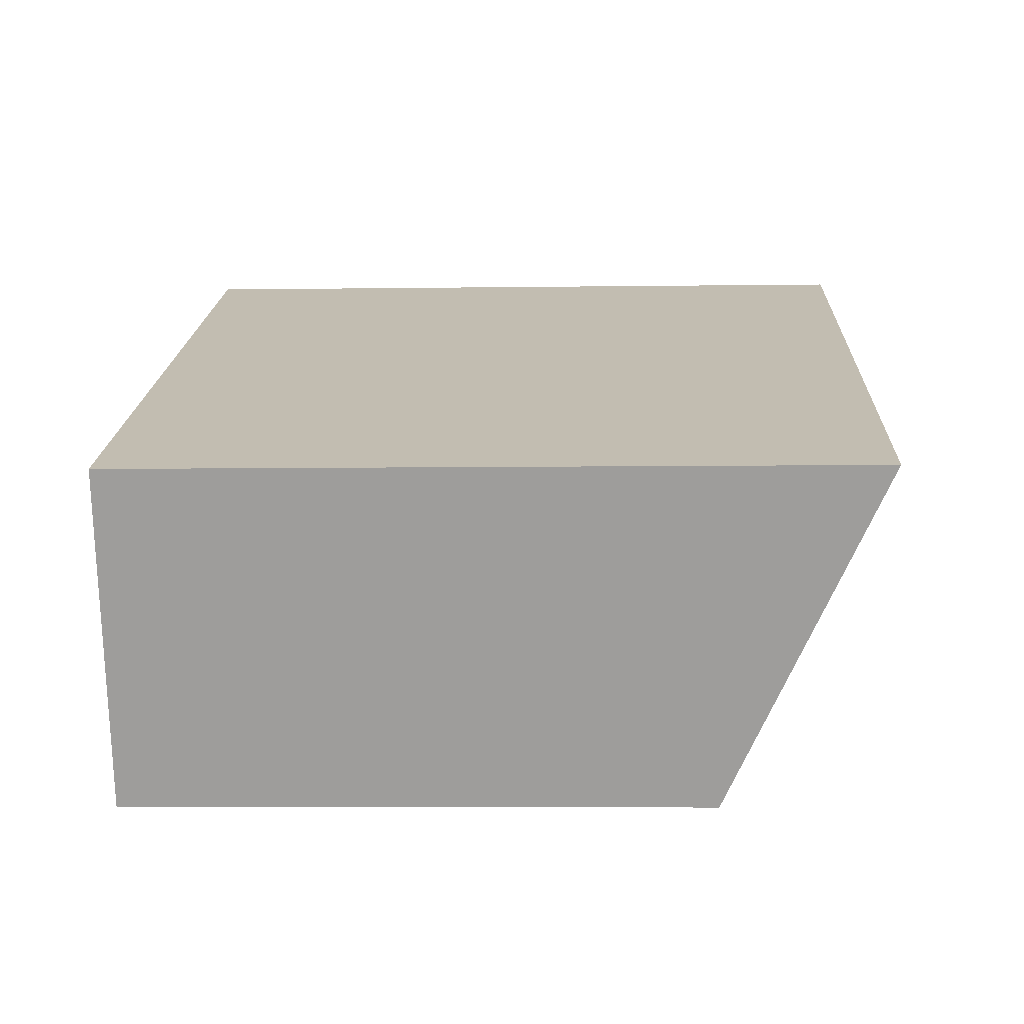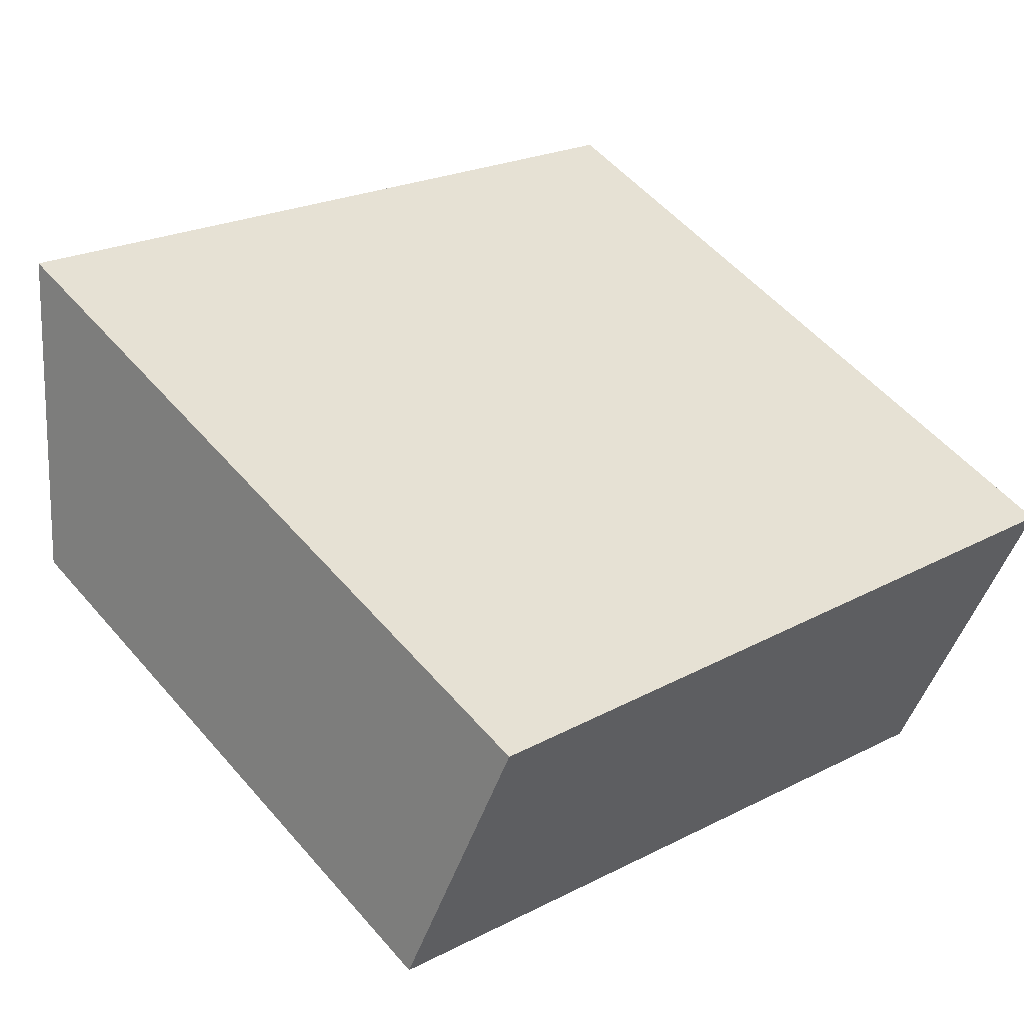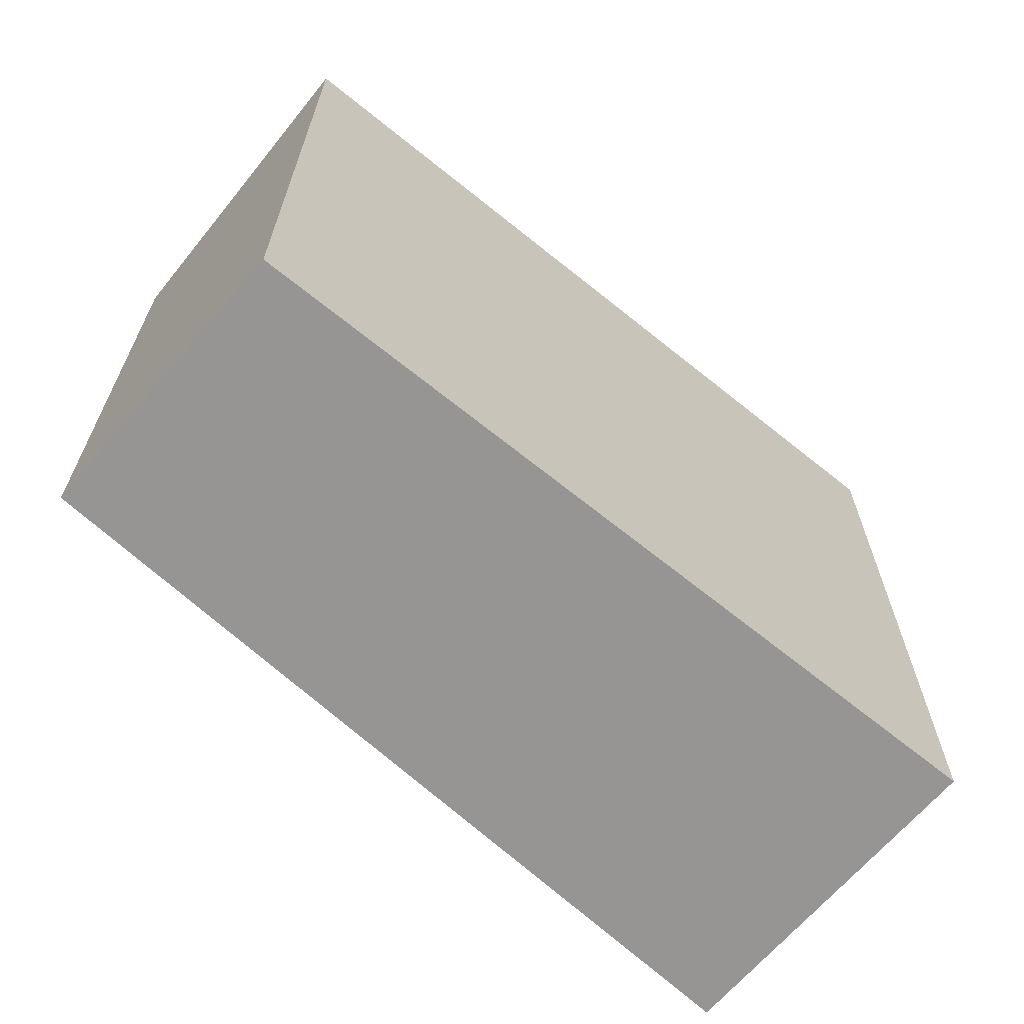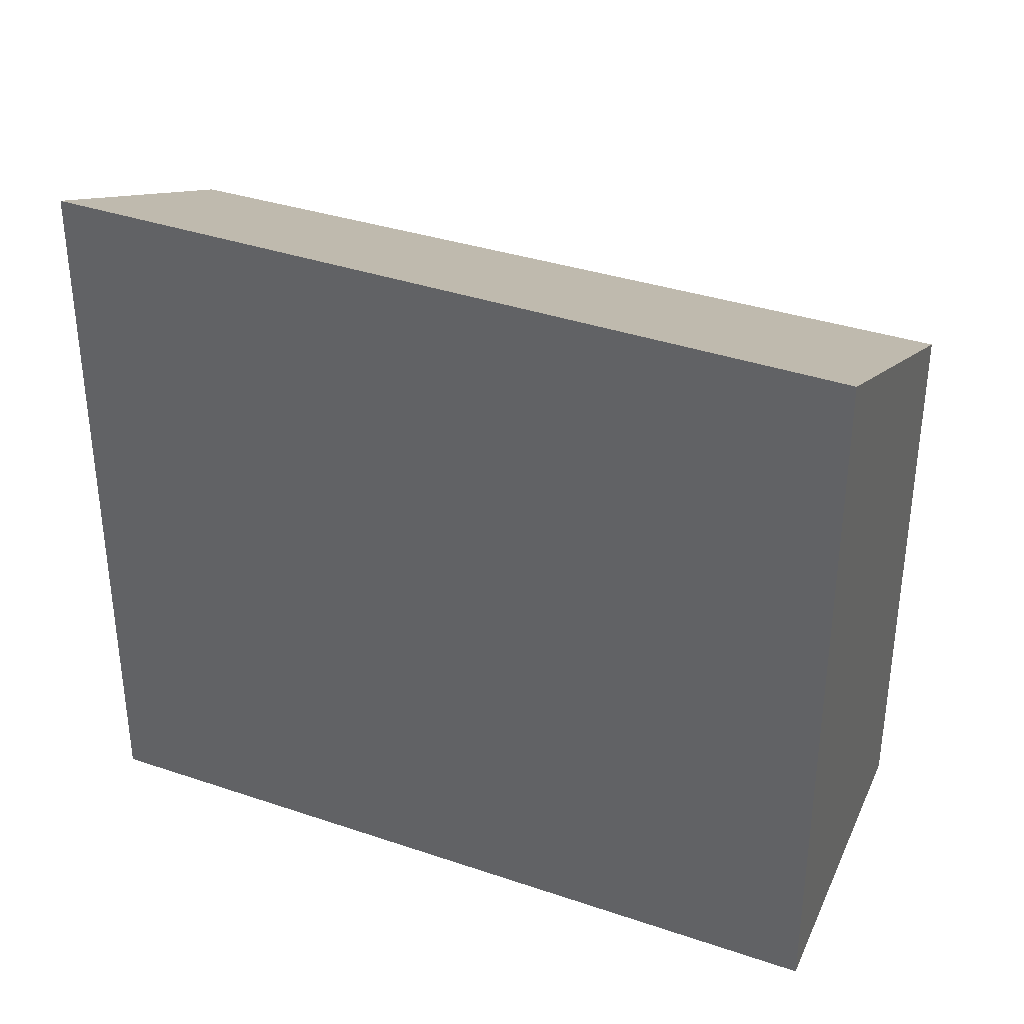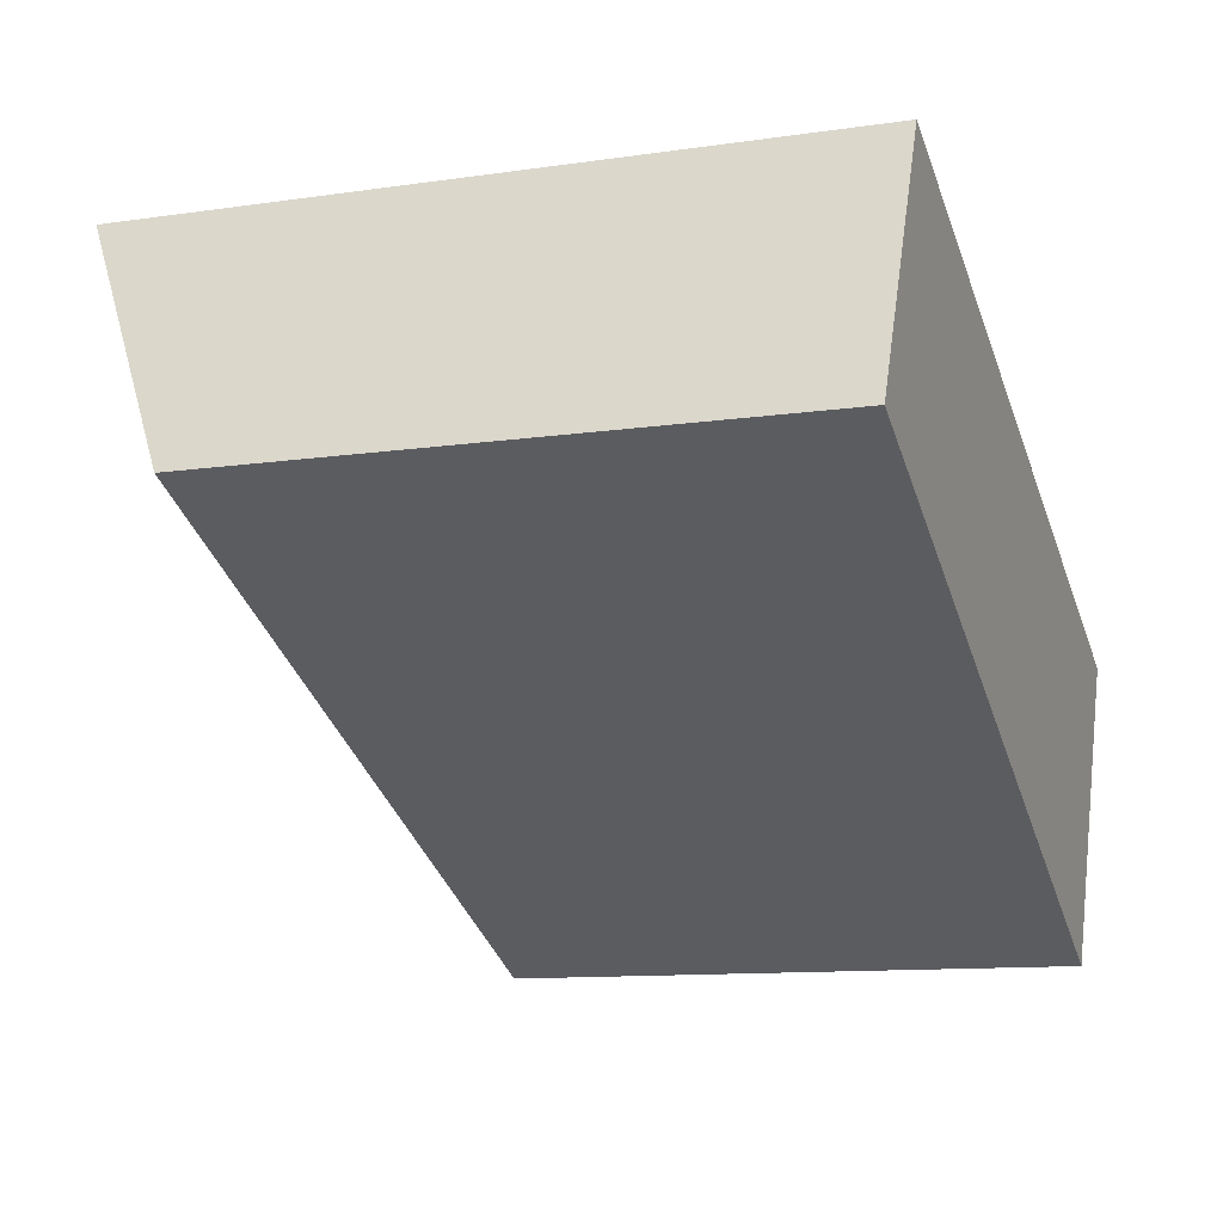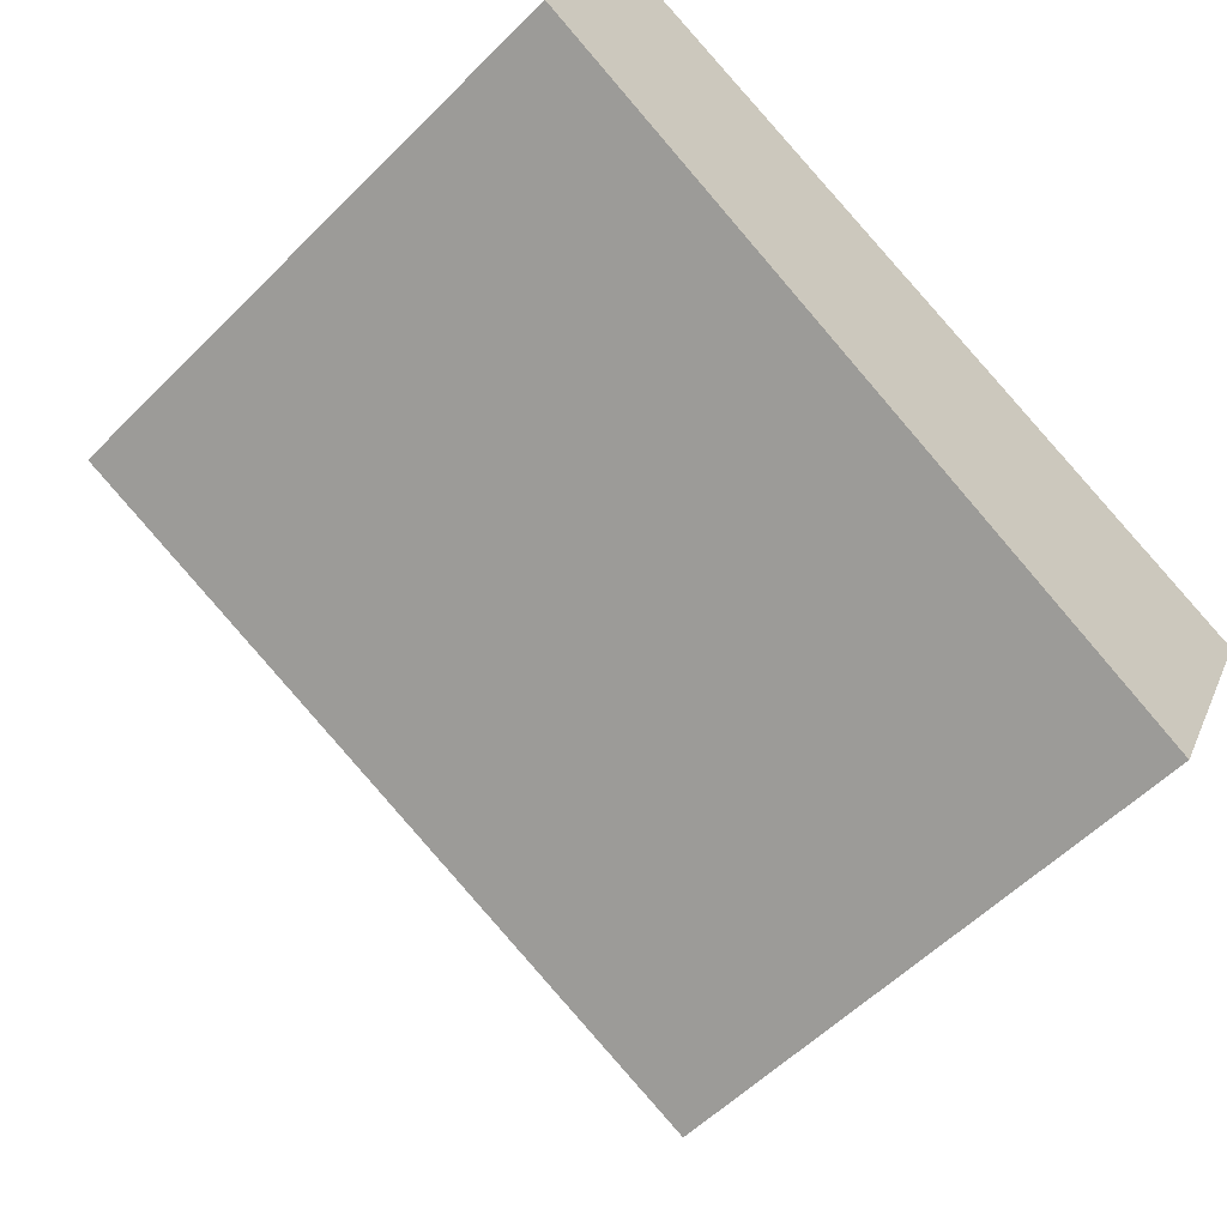
<metadata>
{"format":"obj","ext":"obj","renderer":"f3d","projection":"perspective","resolution":1024,"background":"white","views":[{"elev":-5.9,"azim":92.4,"up":"+Z"},{"elev":54.5,"azim":-39.9,"up":"+Z"},{"elev":-67.6,"azim":-15.9,"up":"+Y"},{"elev":36.6,"azim":47.0,"up":"+Y"},{"elev":-11.1,"azim":-70.1,"up":"+Z"},{"elev":-56.7,"azim":-44.0,"up":"+Z"}]}
</metadata>
<code>
v  1.996 12.03 4.318
v  8.55 9.542 -4.289
v  0 9.82 6.013e-16
v  14.16 12.03 -0.858
v  11.88 9.542 -5.707
v  11.79 9.437 -5.912
v  11.79 3.62e-16 -5.912
v  11.88 3.495e-16 -5.707
v  14.16 5.254e-17 -0.858
v  0 0 0
v  8.55 2.626e-16 -4.289
v  1.996 -2.644e-16 4.318
g defaultobject
f 1 2 3
f 2 1 4
f 2 4 5
f 2 5 6
f 5 7 6
f 7 5 4
f 7 4 8
f 8 4 9
f 7 2 6
f 2 7 3
f 3 7 10
f 10 7 11
f 3 12 1
f 12 3 10
f 12 4 1
f 4 12 9
f 11 12 10
f 12 11 9
f 9 11 8
f 8 11 7

</code>
